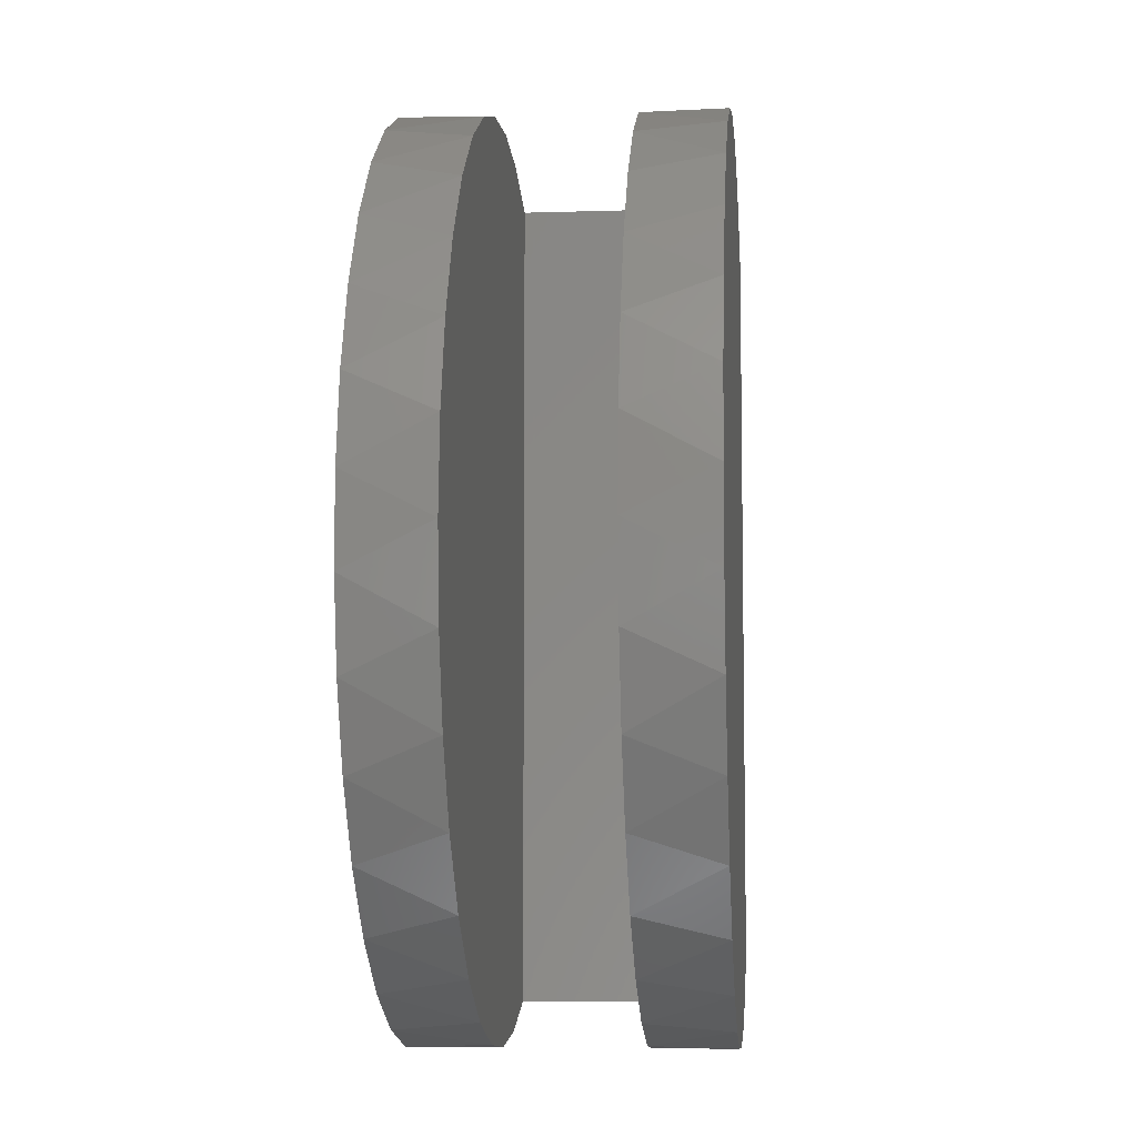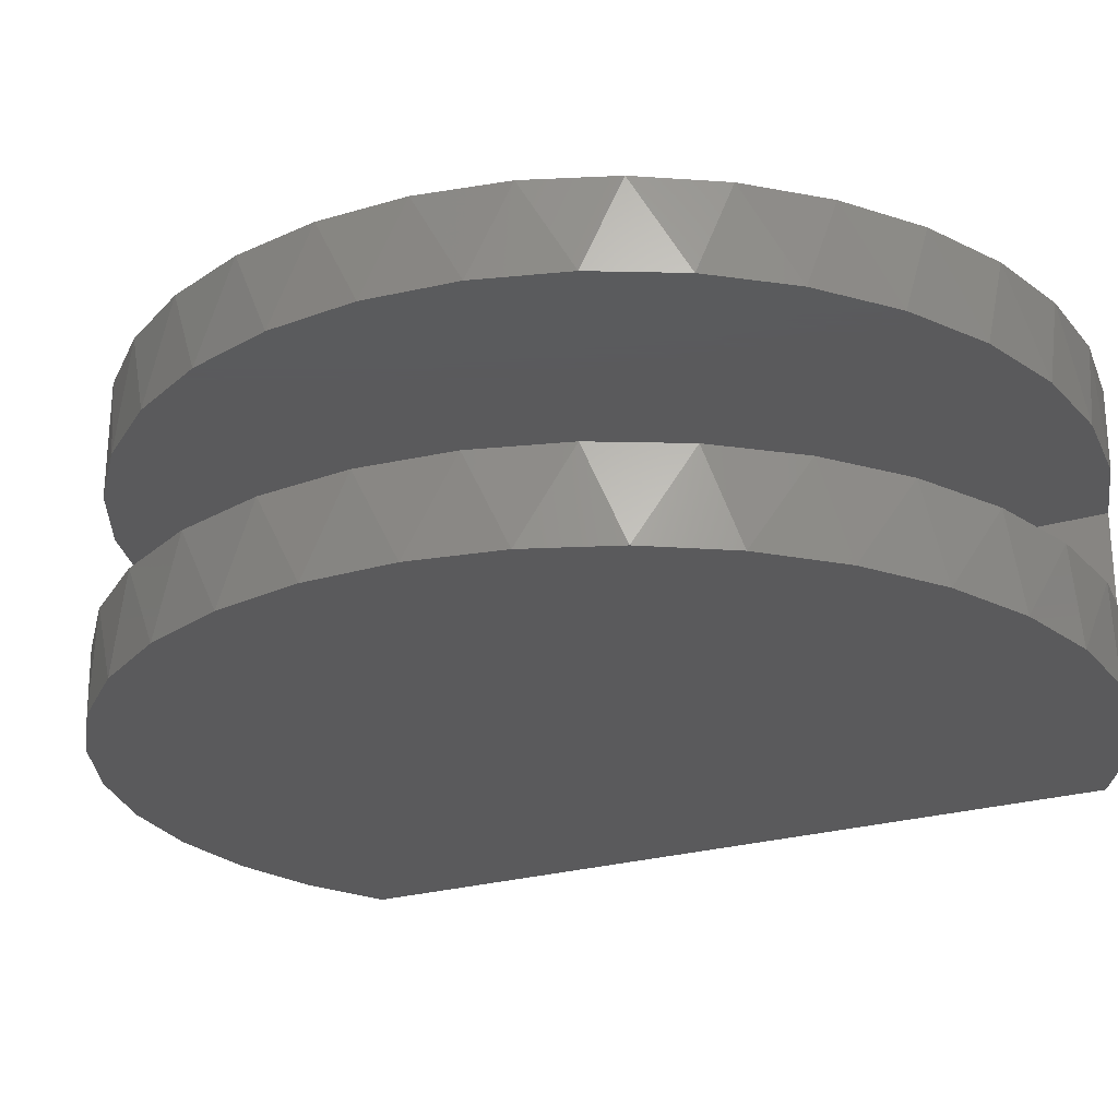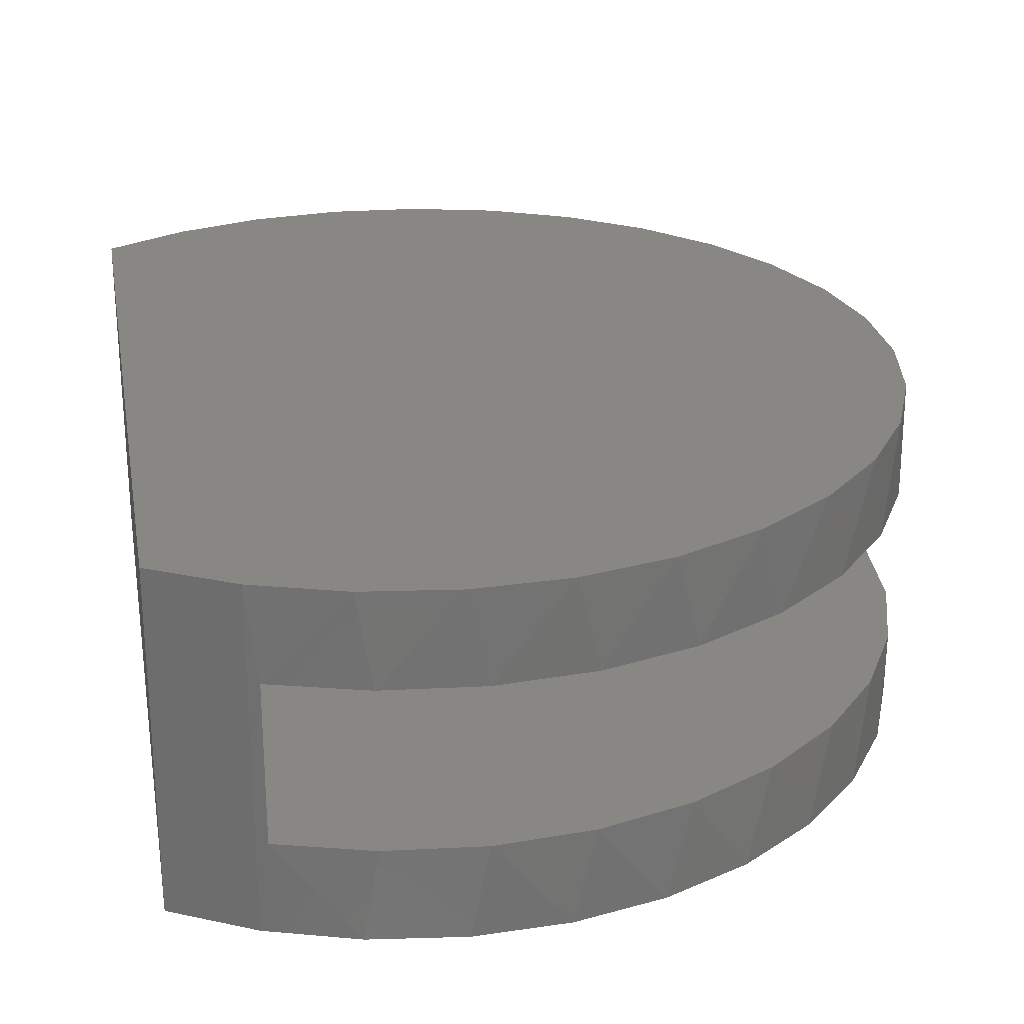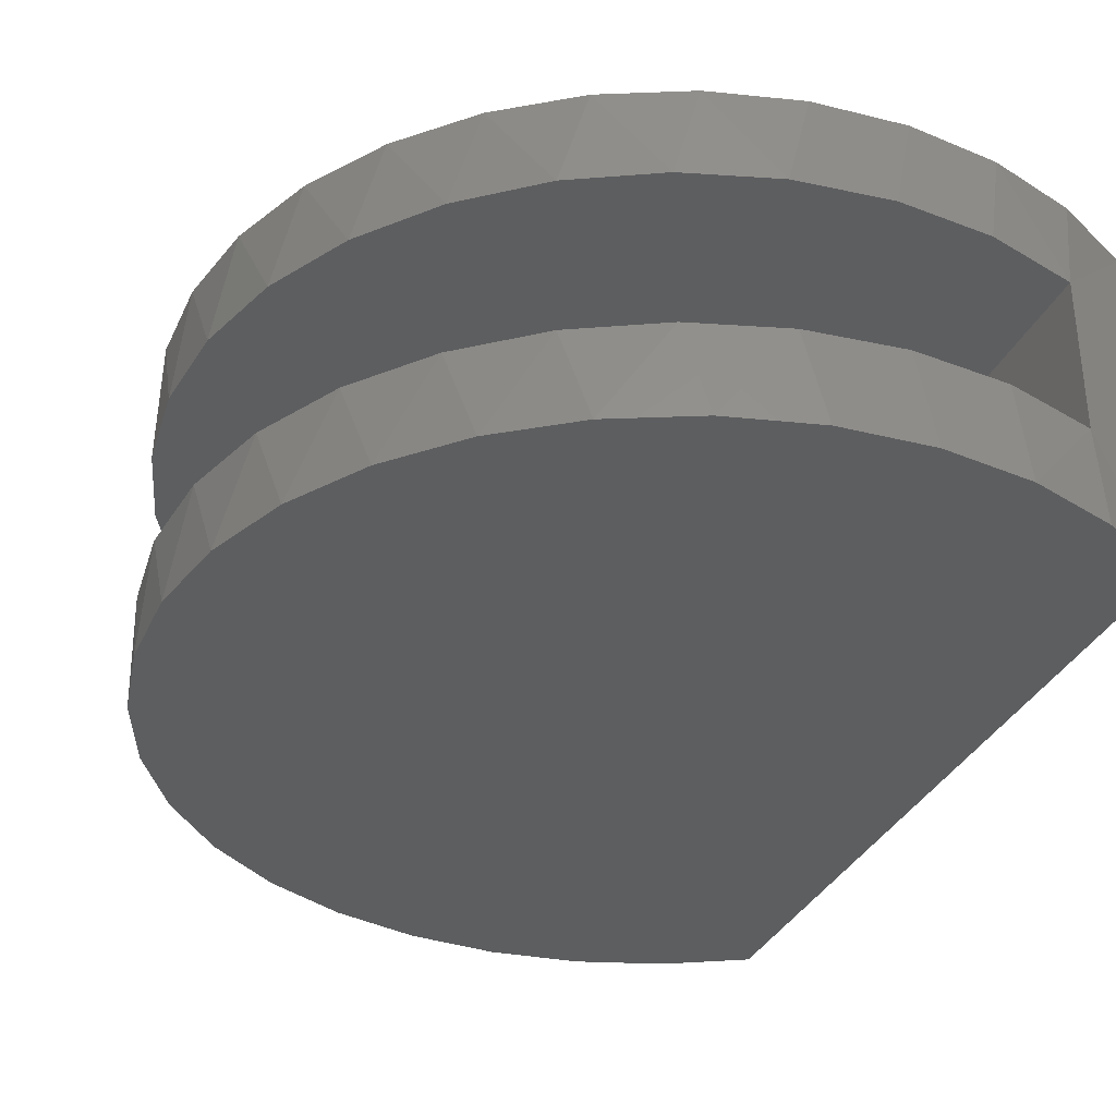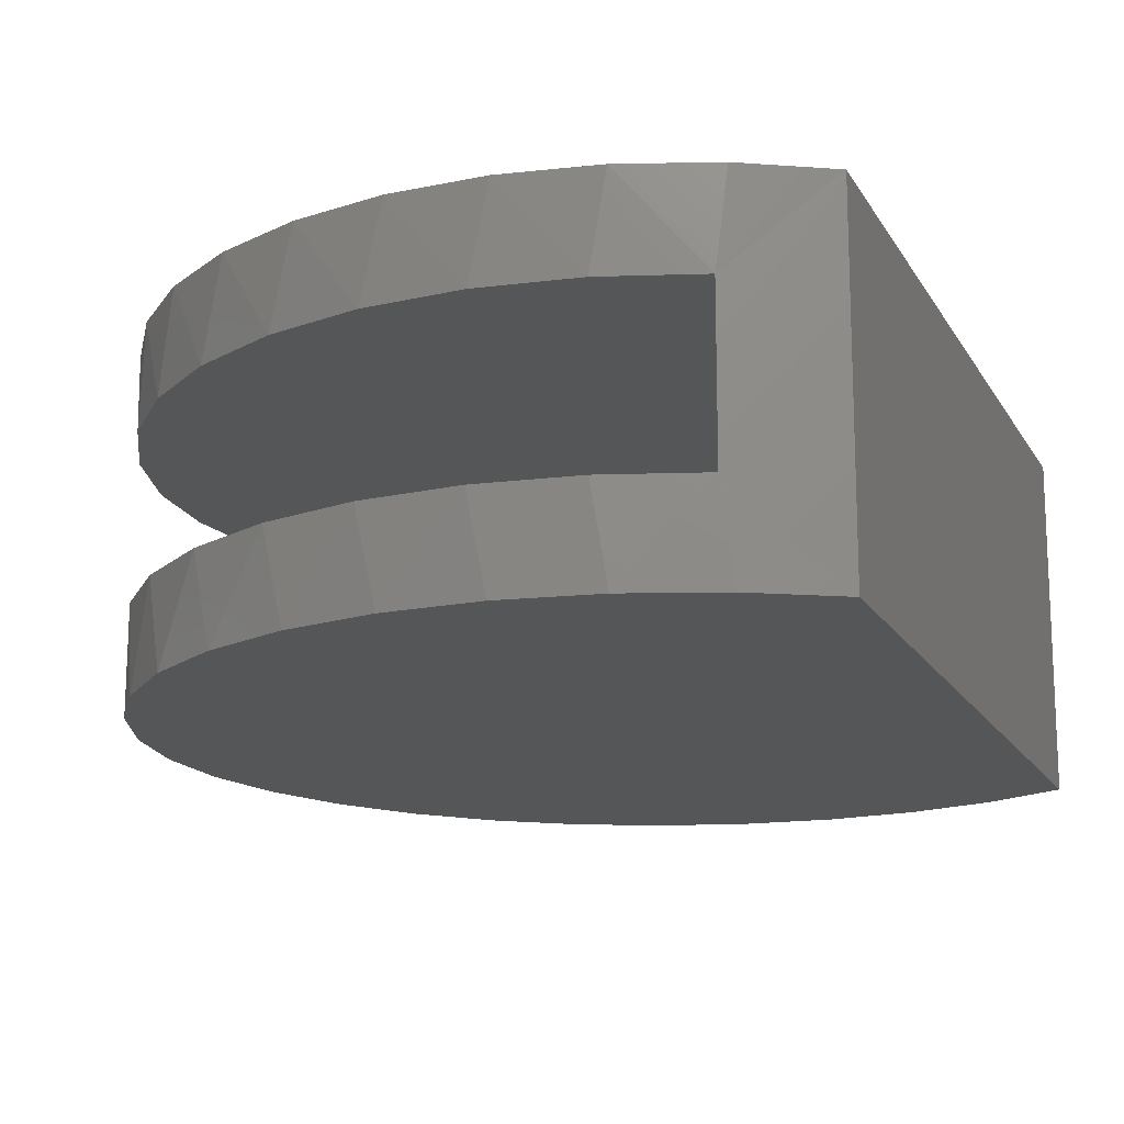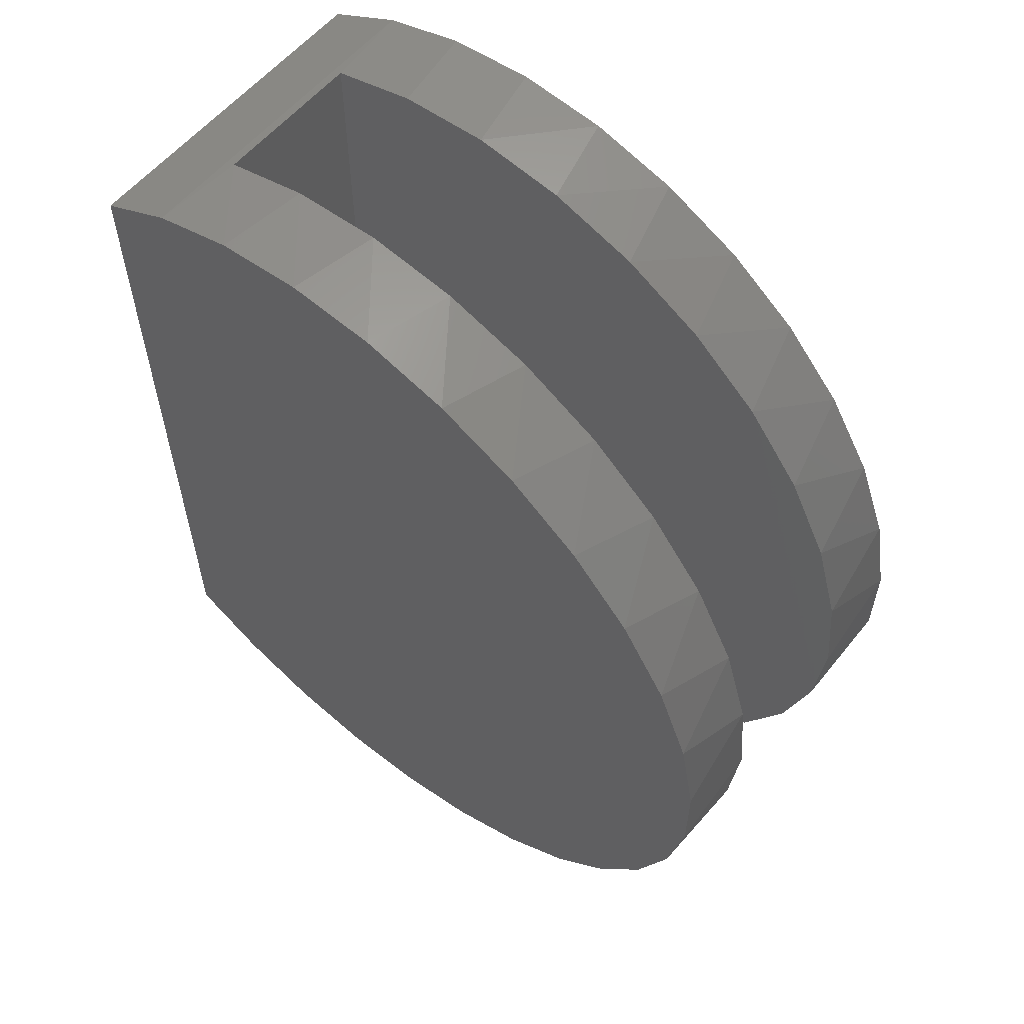
<metadata>
{"format":"stl","ext":"stl","renderer":"f3d","projection":"perspective","resolution":1024,"background":"white","views":[{"elev":-6.8,"azim":-84.7,"up":"+Y"},{"elev":-24.7,"azim":-63.9,"up":"+Z"},{"elev":25.4,"azim":169.9,"up":"+Z"},{"elev":-33.8,"azim":-22.1,"up":"+Z"},{"elev":-15.6,"azim":20.5,"up":"+Z"},{"elev":58.9,"azim":-140.1,"up":"+Y"}]}
</metadata>
<code>
# stl→obj: 95 verts, 186 faces
v 0.1625 -0.239 -0.03125
v 0.1078 -0.2687 0.02344
v 0.1142 -0.266 -0.03125
v 0.1078 -0.2687 0.1172
v 0.06166 -0.2834 -0.03125
v 0.05286 -0.2852 0.02344
v 0.00681 -0.2906 -0.03125
v -0.004264 -0.2907 0.02344
v -0.04842 -0.2873 -0.03125
v -0.06137 -0.285 0.02344
v -0.102 -0.2738 -0.03125
v -0.1163 -0.2683 0.02344
v -0.1522 -0.2504 -0.03125
v -0.1668 -0.2412 0.02344
v -0.197 -0.218 -0.03125
v -0.2112 -0.2047 0.02344
v -0.235 -0.1777 -0.03125
v -0.2475 -0.1603 0.02344
v -0.2647 -0.1311 -0.03125
v -0.2746 -0.1097 0.02344
v -0.2851 -0.07965 -0.03125
v -0.2912 -0.05477 0.02344
v -0.2955 -0.02532 -0.03125
v -0.2968 0.002344 0.02344
v -0.2955 0.03 -0.03125
v -0.2912 0.05946 0.02344
v -0.2851 0.08434 -0.03125
v -0.2746 0.1144 0.02344
v -0.2647 0.1358 -0.03125
v -0.2475 0.165 0.02344
v -0.235 0.1824 -0.03125
v -0.2112 0.2094 0.02344
v -0.197 0.2227 -0.03125
v -0.1668 0.2459 0.02344
v -0.1522 0.2551 -0.03125
v -0.1163 0.273 0.02344
v -0.102 0.2784 -0.03125
v -0.06137 0.2897 0.02344
v -0.04842 0.292 -0.03125
v -0.004264 0.2954 0.02344
v 0.00681 0.2952 -0.03125
v 0.05286 0.2899 0.02344
v 0.06166 0.288 -0.03125
v 0.05286 -0.2852 0.1172
v 0.06166 -0.2834 0.1719
v 0.00681 -0.2906 0.1719
v -0.004264 -0.2907 0.1172
v -0.04842 -0.2873 0.1719
v -0.06137 -0.285 0.1172
v -0.102 -0.2738 0.1719
v -0.1163 -0.2683 0.1172
v -0.1522 -0.2504 0.1719
v -0.1668 -0.2412 0.1172
v -0.197 -0.218 0.1719
v -0.2112 -0.2047 0.1172
v -0.235 -0.1777 0.1719
v -0.2475 -0.1603 0.1172
v -0.2647 -0.1311 0.1719
v -0.2746 -0.1097 0.1172
v -0.2851 -0.07965 0.1719
v -0.2912 -0.05477 0.1172
v -0.2955 -0.02532 0.1719
v -0.2968 0.002344 0.1172
v -0.2955 0.03 0.1719
v -0.2912 0.05946 0.1172
v -0.2851 0.08434 0.1719
v -0.2746 0.1144 0.1172
v -0.2647 0.1358 0.1719
v -0.2475 0.165 0.1172
v -0.235 0.1824 0.1719
v -0.2112 0.2094 0.1172
v -0.197 0.2227 0.1719
v -0.1668 0.2459 0.1172
v -0.1522 0.2551 0.1719
v -0.1163 0.273 0.1172
v -0.102 0.2784 0.1719
v -0.06137 0.2897 0.1172
v -0.04842 0.292 0.1719
v -0.004264 0.2954 0.1172
v 0.00681 0.2952 0.1719
v 0.05286 0.2899 0.1172
v 0.06166 0.288 0.1719
v 0.1625 -0.239 0.1719
v 0.1142 -0.266 0.1719
v 0.1078 0.2734 0.1172
v 0.1142 0.2707 0.1719
v 0.1142 0.2707 0.07031
v 0.1078 0.2734 0.02344
v 0.1142 0.2707 -0.03125
v 0.1625 0.2437 -0.03125
v 0.1625 0.2437 0.1719
v 0.1078 -0.004687 0.1172
v 0.1078 -0.004687 0.02344
v 0.1625 -0.004687 0.1719
v 0.1625 -0.004687 -0.03125
f 1 2 3
f 1 4 2
f 2 5 3
f 2 6 5
f 7 5 6
f 6 8 7
f 9 7 8
f 8 10 9
f 11 9 10
f 10 12 11
f 13 11 12
f 12 14 13
f 15 13 14
f 14 16 15
f 17 15 16
f 16 18 17
f 19 17 18
f 18 20 19
f 21 19 20
f 20 22 21
f 23 21 22
f 22 24 23
f 23 24 25
f 25 24 26
f 25 26 27
f 27 26 28
f 27 28 29
f 29 28 30
f 29 30 31
f 31 30 32
f 31 32 33
f 33 32 34
f 33 34 35
f 35 34 36
f 35 36 37
f 37 36 38
f 37 38 39
f 39 38 40
f 39 40 41
f 41 40 42
f 41 42 43
f 44 45 46
f 44 46 47
f 47 46 48
f 47 48 49
f 49 48 50
f 49 50 51
f 51 50 52
f 51 52 53
f 53 52 54
f 53 54 55
f 55 54 56
f 55 56 57
f 57 56 58
f 57 58 59
f 59 58 60
f 59 60 61
f 61 60 62
f 61 62 63
f 62 64 63
f 65 63 64
f 64 66 65
f 67 65 66
f 66 68 67
f 69 67 68
f 68 70 69
f 71 69 70
f 70 72 71
f 73 71 72
f 72 74 73
f 75 73 74
f 74 76 75
f 77 75 76
f 76 78 77
f 79 77 78
f 78 80 79
f 81 79 80
f 80 82 81
f 4 1 83
f 4 83 84
f 4 84 45
f 4 45 44
f 85 81 82
f 85 82 86
f 85 86 87
f 88 85 87
f 88 87 89
f 88 89 43
f 88 43 42
f 90 89 91
f 91 89 87
f 91 87 86
f 4 92 2
f 2 92 93
f 92 85 93
f 93 85 88
f 6 10 8
f 93 88 36
f 93 36 34
f 93 34 32
f 93 32 30
f 93 30 28
f 93 28 26
f 93 26 24
f 93 24 22
f 93 22 2
f 2 22 20
f 2 20 18
f 2 18 16
f 2 16 14
f 2 14 12
f 2 12 10
f 2 10 6
f 36 88 38
f 38 88 42
f 38 42 40
f 47 49 44
f 92 4 61
f 92 61 63
f 92 63 65
f 92 65 67
f 92 67 69
f 92 69 71
f 92 71 73
f 92 73 75
f 92 75 85
f 4 44 49
f 4 49 51
f 4 51 53
f 4 53 55
f 4 55 57
f 4 57 59
f 4 59 61
f 79 81 77
f 77 81 85
f 77 85 75
f 83 1 94
f 94 1 95
f 94 95 91
f 91 95 90
f 90 95 23
f 90 23 25
f 90 25 27
f 90 27 29
f 90 29 31
f 90 31 33
f 90 33 35
f 90 35 37
f 90 37 89
f 1 3 11
f 1 11 13
f 1 13 15
f 1 15 17
f 1 17 19
f 1 19 21
f 1 21 23
f 1 23 95
f 41 43 39
f 39 43 89
f 39 89 37
f 7 9 5
f 5 9 11
f 5 11 3
f 91 86 76
f 91 76 74
f 91 74 72
f 91 72 70
f 91 70 68
f 91 68 66
f 91 66 64
f 91 64 62
f 91 62 94
f 83 94 62
f 83 62 60
f 83 60 58
f 83 58 56
f 83 56 54
f 83 54 52
f 83 52 50
f 83 50 84
f 76 86 78
f 78 86 82
f 78 82 80
f 84 50 45
f 45 50 48
f 45 48 46

</code>
